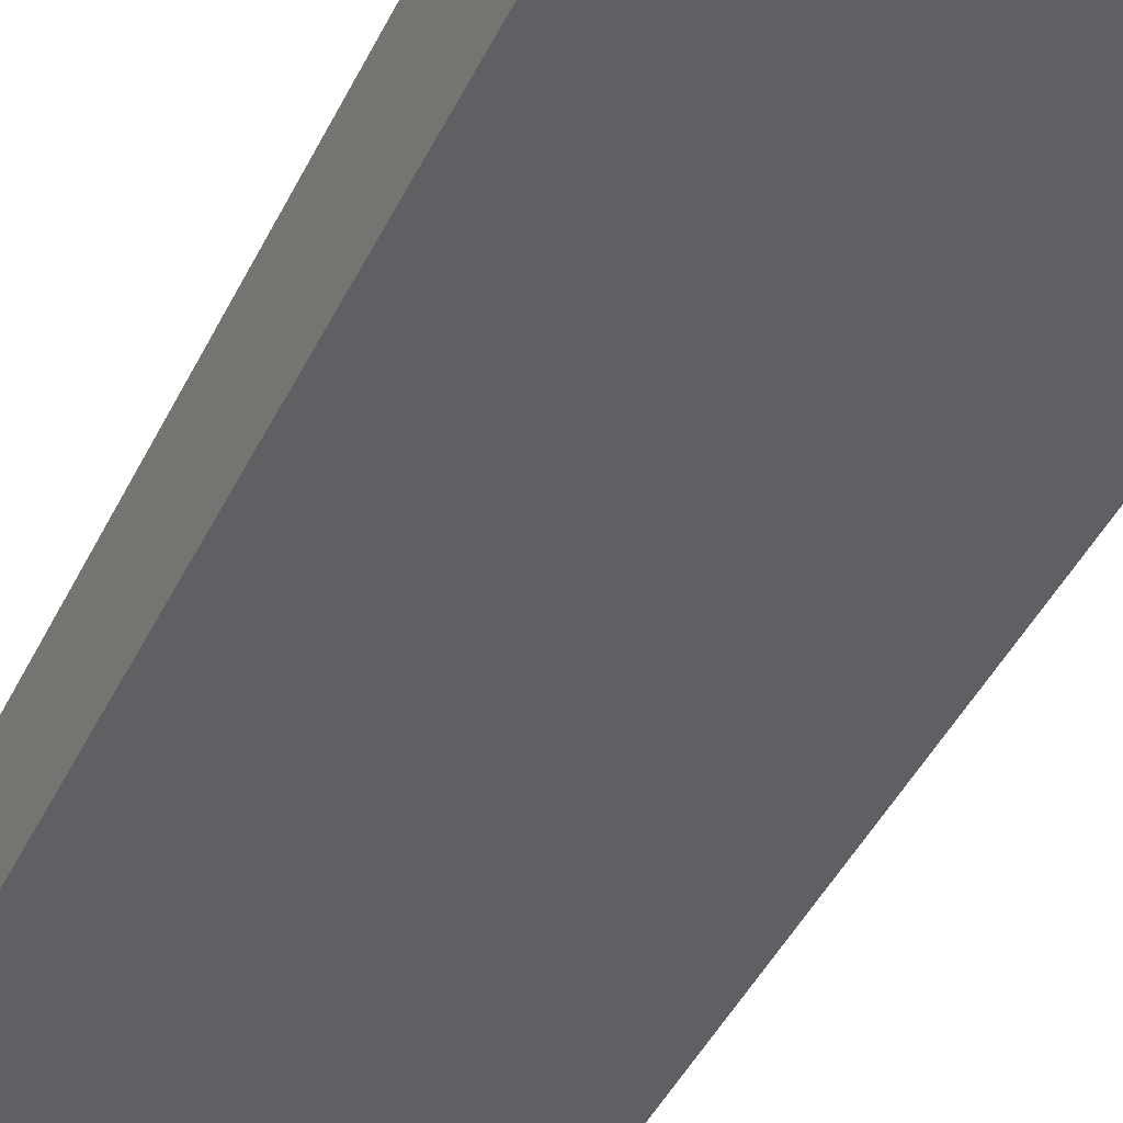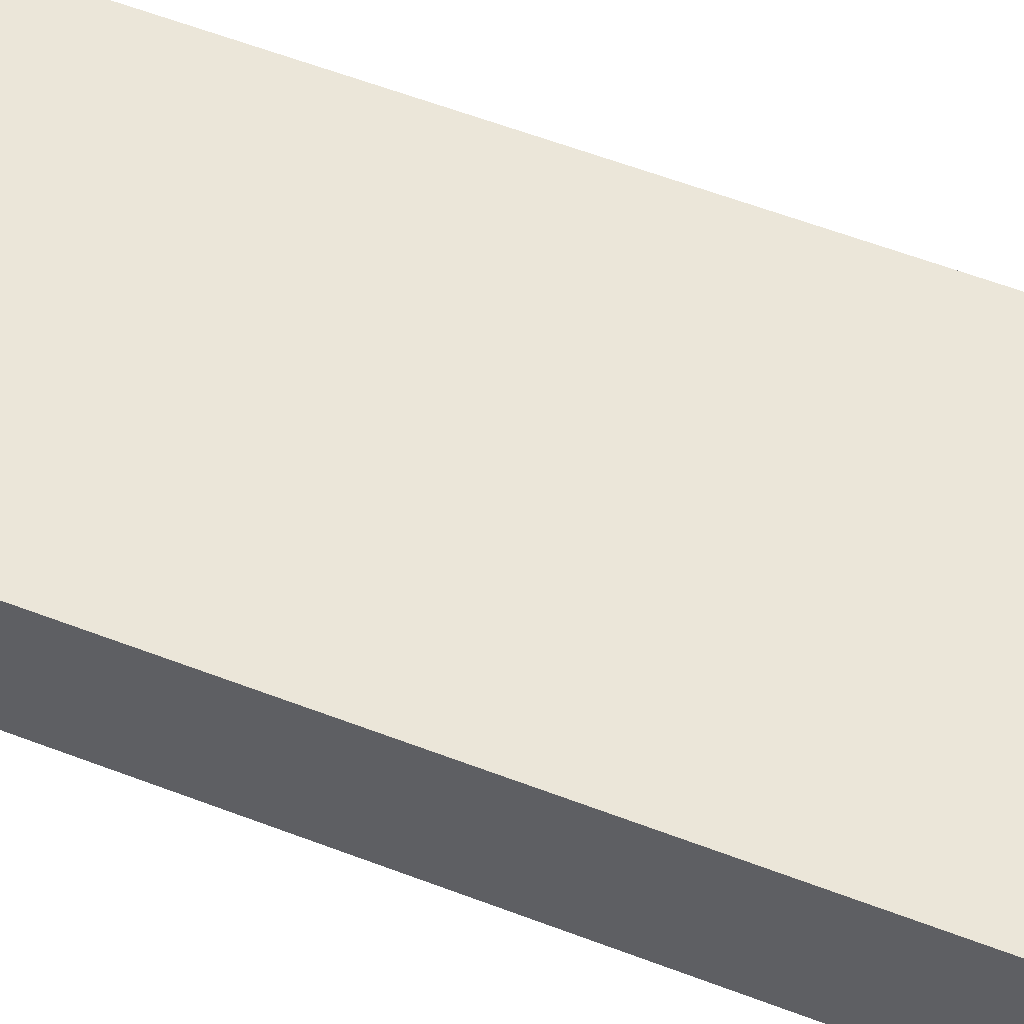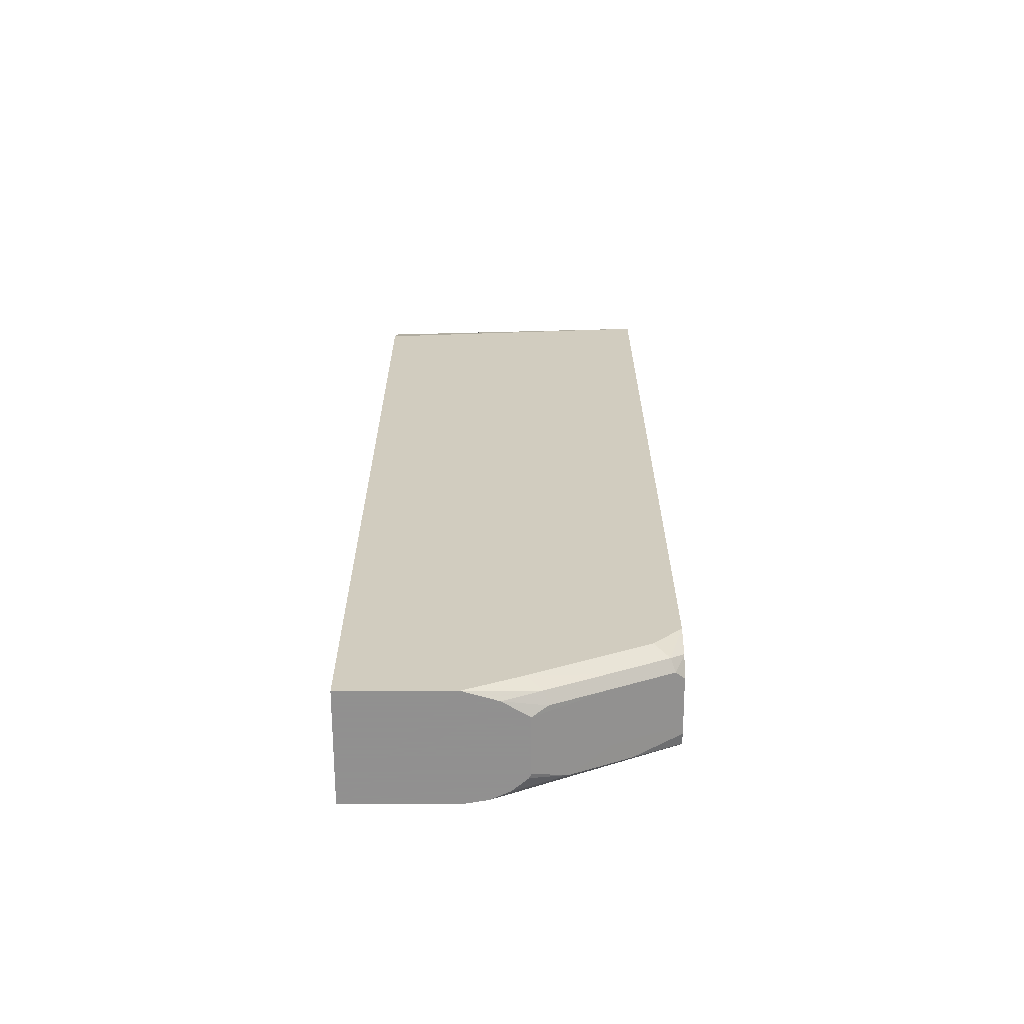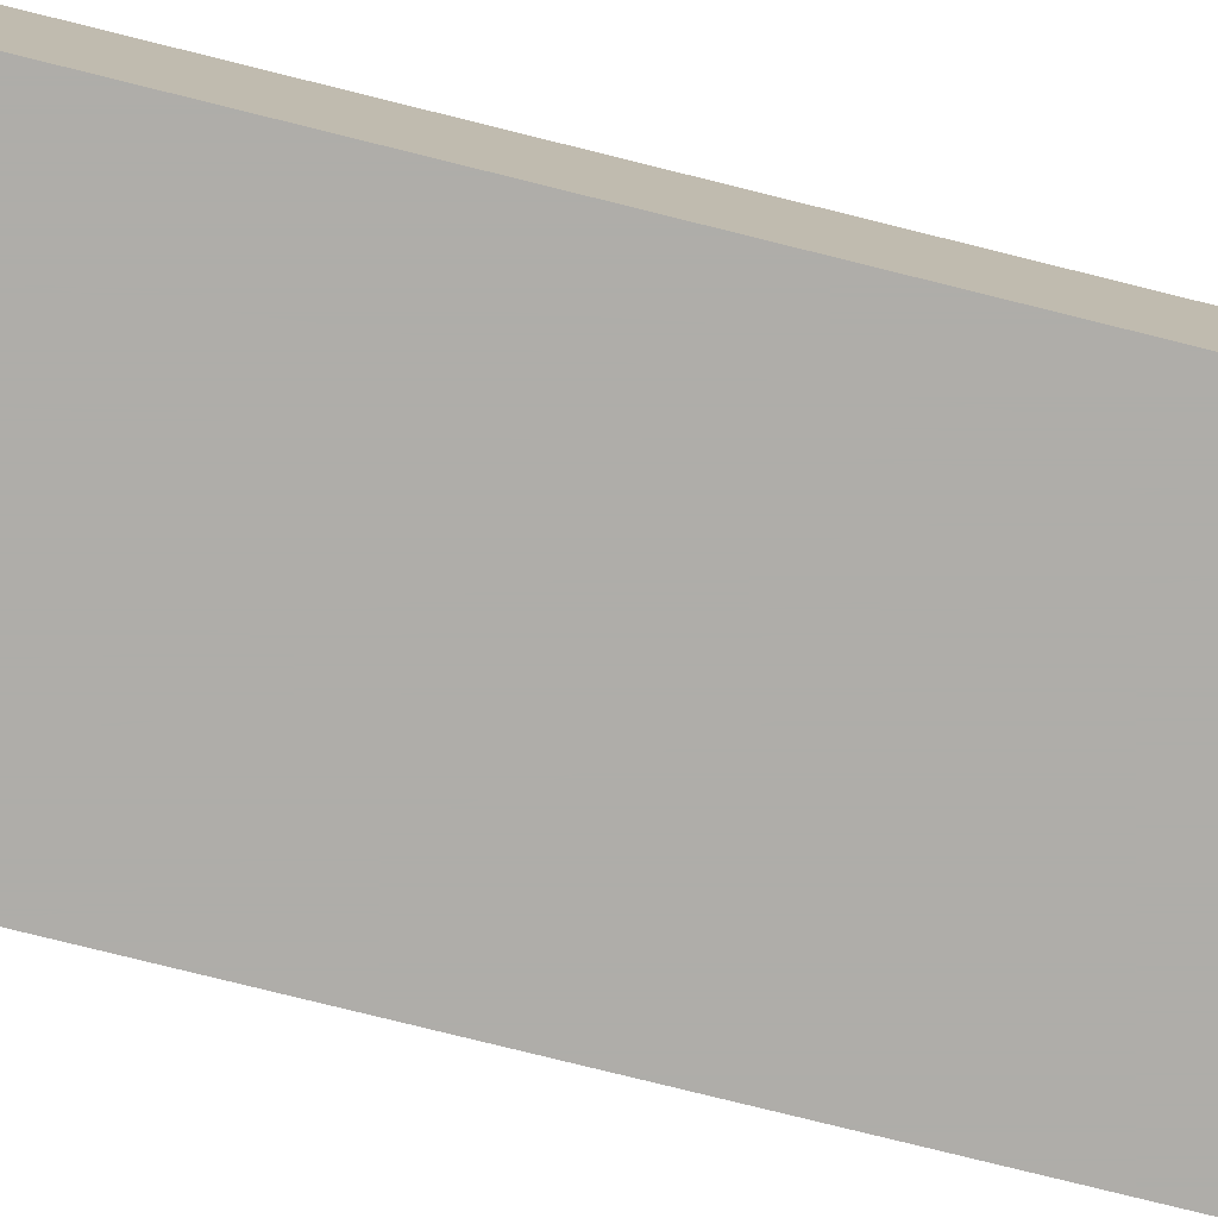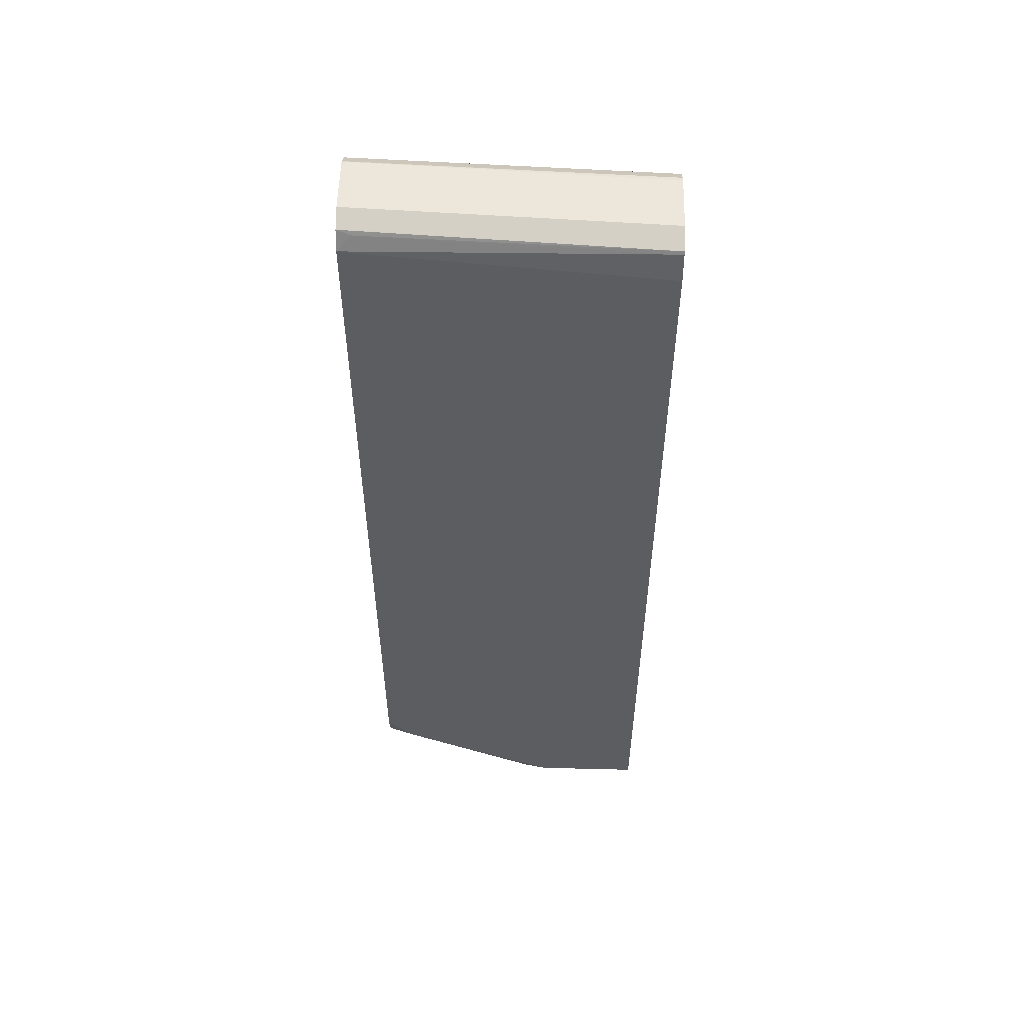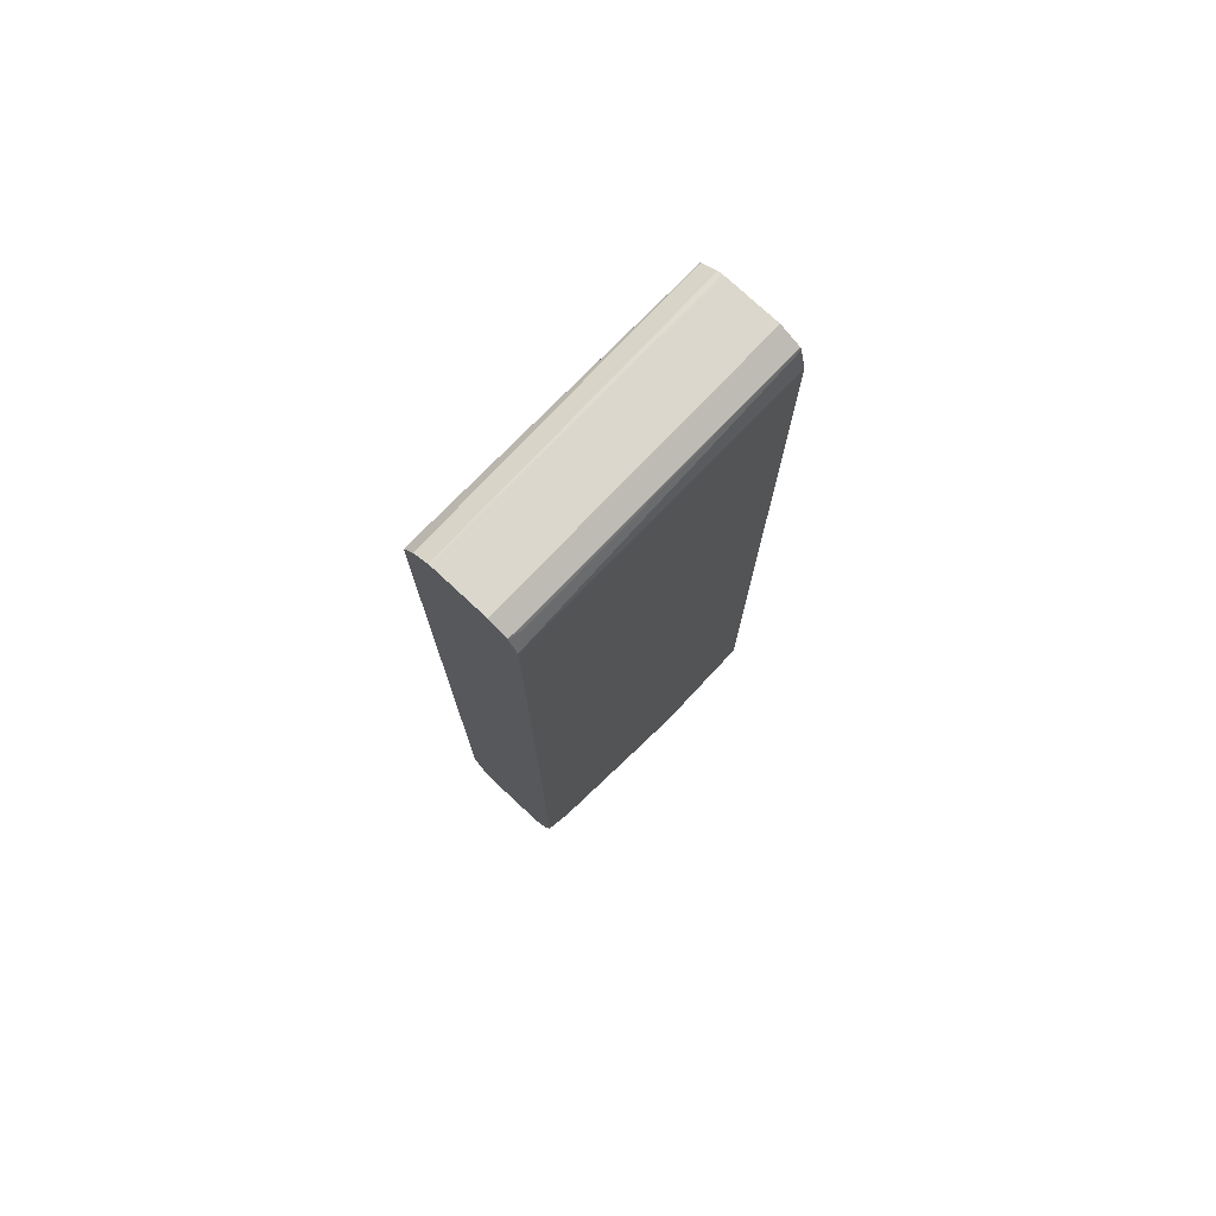
<metadata>
{"format":"obj","ext":"obj","renderer":"f3d","projection":"perspective","resolution":1024,"background":"white","views":[{"elev":-42.4,"azim":-24.0,"up":"+Z"},{"elev":57.0,"azim":111.9,"up":"+Z"},{"elev":-65.8,"azim":-179.8,"up":"+Y"},{"elev":-77.2,"azim":76.0,"up":"+Z"},{"elev":54.4,"azim":1.5,"up":"+Y"},{"elev":75.9,"azim":-47.0,"up":"+Y"}]}
</metadata>
<code>
v -0.1537 0.05196 -0.04545
v -0.3178 0.0604 -0.04525
v -0.1537 0.05196 -0.01515
v -0.1537 0.05134 -0.04796
v -0.3178 0.06014 -0.04587
v -0.3178 0.0604 -0.01495
v -0.1537 0.04637 -0.003969
v -0.3178 0.05445 -0.05446
v -0.1537 0.04538 -0.0568
v -0.3178 0.05553 -0.005262
v -0.3178 0.05538 -0.004983
v -0.3106 0.053 -0.003791
v -0.1537 0.04492 -0.003257
v -0.3178 0.04585 -0.06019
v -0.1537 0.04518 -0.05688
v -0.3178 0.04533 -0.06053
v -0.3178 0.04585 -0.0002077
v -0.1537 0.03026 0
v -0.1537 0.03026 -0.06061
v -0.3178 0.03026 -0.06061
v -0.3178 0.04544 -0.0001602
v -0.3178 0.03026 0
v -0.1537 -0.4686 -0
v -0.1537 -0.4686 -0.06061
v -0.3178 -0.4091 -0.06061
v -0.3178 -0.4091 -0
v -0.2121 -0.4686 -0
v -0.2121 -0.4686 -0.06061
v -0.303 -0.4242 -0.06061
v -0.3106 -0.4318 -0.05682
v -0.3178 -0.4247 -0.05503
v -0.3178 -0.4111 -0.0004153
v -0.303 -0.4242 -0
v -0.2251 -0.4686 -0.002231
v -0.2424 -0.4545 -0
v -0.2306 -0.4686 -0.05506
v -0.25 -0.4621 -0.05682
v -0.2424 -0.4545 -0.06061
v -0.2803 -0.447 -0.05682
v -0.3131 -0.4343 -0.05051
v -0.3178 -0.4251 -0.05456
v -0.3178 -0.4207 -0.003583
v -0.3157 -0.4217 -0.002527
v -0.2626 -0.4596 -0.0101
v -0.2354 -0.4686 -0.00703
v -0.3178 -0.4238 -0.004639
v -0.3178 -0.4304 -0.009012
v -0.2929 -0.4444 -0.0101
v -0.2446 -0.4686 -0.04655
v -0.2525 -0.4646 -0.05051
v -0.2828 -0.4495 -0.05051
v -0.3131 -0.4343 -0.02021
v -0.3178 -0.432 -0.04587
v -0.2446 -0.4686 -0.01626
v -0.2435 -0.4686 -0.01405
v -0.2828 -0.4495 -0.02021
v -0.3178 -0.432 -0.01557
f 26 32 33
f 27 35 34
f 28 36 37
f 28 37 38
f 30 41 31
f 29 39 30
f 30 51 40
f 25 30 31
f 30 40 41
f 29 38 39
f 30 39 51
f 23 45 55
f 23 28 24
f 23 36 28
f 23 49 36
f 23 54 49
f 23 55 54
f 23 34 45
f 23 27 34
f 49 56 51
f 19 25 20
f 19 29 25
f 32 42 43
f 19 38 29
f 25 29 30
f 32 43 33
f 40 53 41
f 33 43 34
f 19 28 38
f 49 54 56
f 49 51 50
f 48 57 52
f 47 57 48
f 44 56 54
f 44 52 56
f 44 48 52
f 44 55 45
f 44 54 55
f 42 46 43
f 40 56 52
f 40 51 56
f 40 57 53
f 40 52 57
f 37 39 38
f 37 51 39
f 37 50 51
f 36 50 37
f 36 49 50
f 34 48 44
f 34 47 48
f 34 46 47
f 34 43 46
f 34 44 45
f 33 34 35
f 19 24 28
f 18 21 22
f 18 35 27
f 2 46 42
f 2 47 46
f 2 57 47
f 2 53 57
f 2 41 53
f 2 31 41
f 2 25 31
f 2 20 25
f 2 16 20
f 2 14 16
f 2 8 14
f 2 42 32
f 2 5 8
f 1 9 4
f 1 15 9
f 1 24 19
f 1 23 24
f 1 18 23
f 1 13 18
f 1 7 13
f 1 3 7
f 1 6 3
f 1 2 6
f 18 27 23
f 1 4 2
f 2 32 26
f 1 19 15
f 2 22 21
f 18 33 35
f 2 26 22
f 18 26 33
f 18 22 26
f 17 21 18
f 16 19 20
f 13 17 18
f 12 17 13
f 11 17 12
f 9 16 14
f 9 15 16
f 8 9 14
f 15 19 16
f 7 11 12
f 2 21 17
f 7 12 13
f 2 11 10
f 2 10 6
f 2 17 11
f 3 6 7
f 2 4 5
f 4 8 5
f 4 9 8
f 6 10 7
f 7 10 11

</code>
